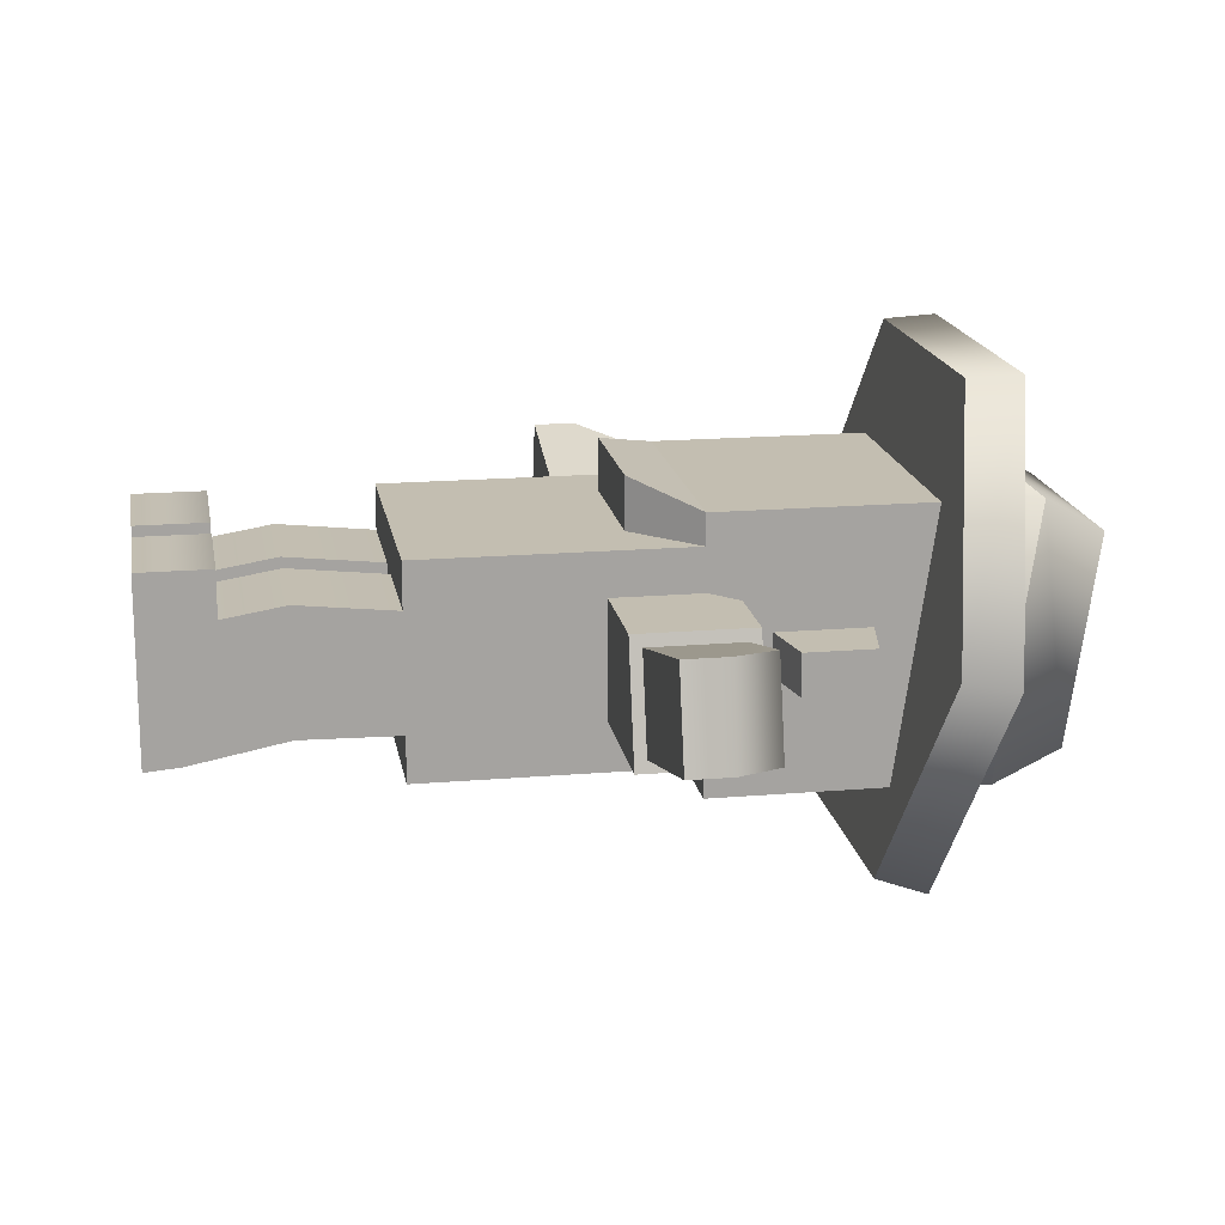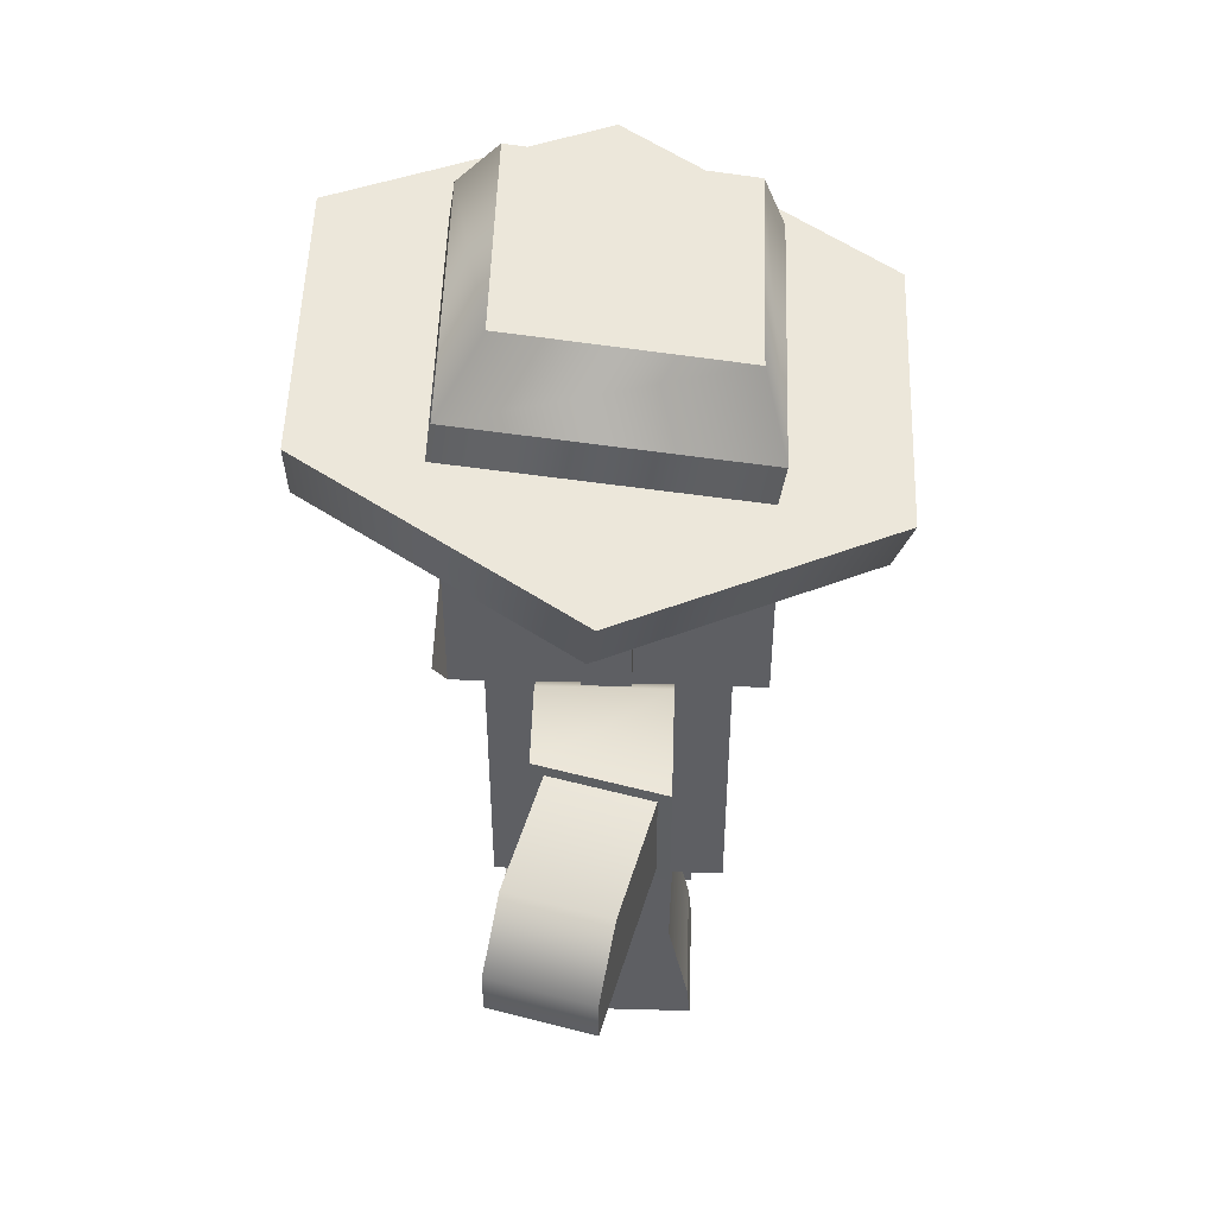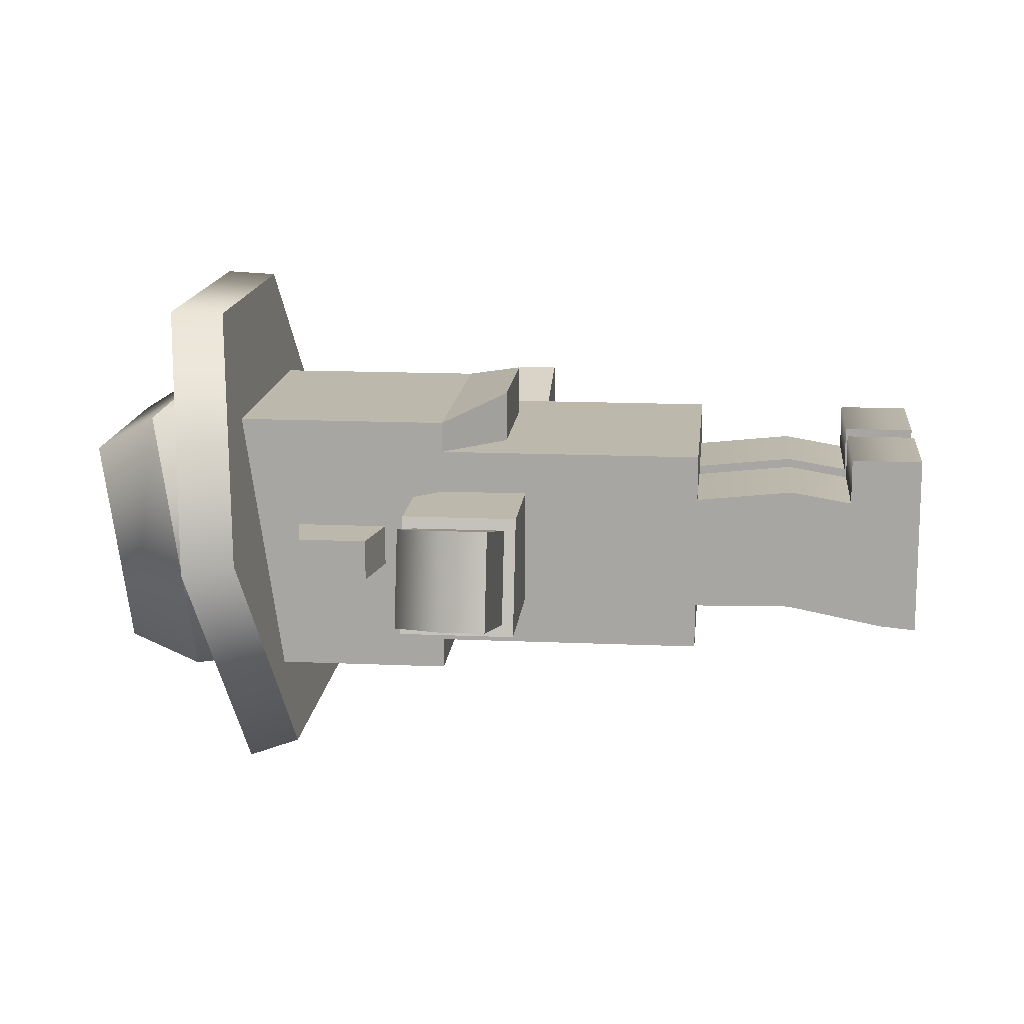
<metadata>
{"format":"obj","ext":"obj","renderer":"f3d","projection":"perspective","resolution":1024,"background":"white","views":[{"elev":17.2,"azim":80.4,"up":"+Z"},{"elev":49.6,"azim":91.8,"up":"+Y"},{"elev":14.6,"azim":-84.5,"up":"+Z"}]}
</metadata>
<code>
v 0.01841 1.49e-08 -0.0758 1 1 1
v 0.01841 0.03448 -0.07271 1 1 1
v 0.01841 1.49e-08 0.1 1 1 1
v 0.01841 0.06897 0.0558 1 1 1
v 0.01841 0.06897 0.1 1 1 1
v 0.13 0.06897 0.0558 1 1 1
v 0.13 0.06897 0.1 1 1 1
v 0.13 1.49e-08 0.1 1 1 1
v 0.13 1.49e-08 -0.0758 1 1 1
v 0.13 0.03448 -0.07271 1 1 1
v 0.13 0.1288 0.0658 1 1 1
v 0.01841 0.1288 0.0658 1 1 1
v 0.13 0.2232 0.0558 1 1 1
v 0.01841 0.2232 0.0558 1 1 1
v 0.13 0.2232 -0.0558 1 1 1
v 0.01841 0.2232 -0.0558 1 1 1
v 0.01841 0.03448 -0.07271 1 1 1
v 0.01841 0.1288 -0.05425 1 1 1
v 0.01841 0.06897 0.0558 1 1 1
v 0.13 0.1288 -0.05425 1 1 1
v 0.13 0.06897 0.0558 1 1 1
v 0.13 0.03448 -0.07271 1 1 1
f 3 2 1
f 2 3 4
f 4 3 5
f 4 7 6
f 7 4 5
f 3 9 8
f 9 3 1
f 10 8 9
f 8 10 6
f 8 6 7
f 2 9 1
f 9 2 10
f 7 3 8
f 3 7 5
f 13 12 11
f 12 13 14
f 16 13 15
f 13 16 14
f 19 18 17
f 14 18 19
f 14 19 12
f 18 14 16
f 13 20 15
f 21 20 13
f 21 13 11
f 20 21 22
f 11 19 21
f 19 11 12
f 18 22 17
f 22 18 20
f 16 20 18
f 20 16 15
v -0.01841 1.49e-08 -0.0758 1 1 1
v -0.01841 1.49e-08 0.1 1 1 1
v -0.01841 0.03448 -0.07271 1 1 1
v -0.01841 0.06897 0.0558 1 1 1
v -0.01841 0.06897 0.1 1 1 1
v -0.13 1.49e-08 -0.0758 1 1 1
v -0.13 0.03448 -0.07271 1 1 1
v -0.13 1.49e-08 0.1 1 1 1
v -0.13 0.06897 0.0558 1 1 1
v -0.13 0.06897 0.1 1 1 1
v -0.01841 0.1288 0.0658 1 1 1
v -0.13 0.1288 0.0658 1 1 1
v -0.01841 0.2232 0.0558 1 1 1
v -0.13 0.2232 0.0558 1 1 1
v -0.01841 0.2232 -0.0558 1 1 1
v -0.13 0.2232 -0.0558 1 1 1
v -0.13 0.03448 -0.07271 1 1 1
v -0.13 0.1288 -0.05425 1 1 1
v -0.13 0.06897 0.0558 1 1 1
v -0.01841 0.1288 -0.05425 1 1 1
v -0.01841 0.06897 0.0558 1 1 1
v -0.01841 0.03448 -0.07271 1 1 1
f 25 24 23
f 24 25 26
f 24 26 27
f 30 29 28
f 29 30 31
f 31 30 32
f 27 30 24
f 30 27 32
f 31 27 26
f 27 31 32
f 29 23 28
f 23 29 25
f 30 23 24
f 23 30 28
f 35 34 33
f 34 35 36
f 38 35 37
f 35 38 36
f 41 40 39
f 36 40 41
f 36 41 34
f 40 36 38
f 35 42 37
f 43 42 35
f 43 35 33
f 42 43 44
f 33 41 43
f 41 33 34
f 40 44 39
f 44 40 42
f 38 42 40
f 42 38 37
v 0.13 0.4832 -0.1 1 1 1
v 0.13 0.3211 -0.1 1 1 1
v 0.13 0.4832 0.1 1 1 1
v 0.13 0.3211 0.1 1 1 1
v 0.09311 0.358 0.1 1 1 1
v 0.09311 0.4832 0.1 1 1 1
v 0.09311 0.4832 -0.1 1 1 1
v 0.05621 0.4832 -0.1 1 1 1
v 0.05621 0.4832 0.1 1 1 1
v -0.05621 0.4832 -0.1 1 1 1
v -0.05621 0.4832 0.1 1 1 1
v -0.09311 0.4832 -0.1 1 1 1
v -0.09311 0.4832 0.1 1 1 1
v -0.13 0.4832 -0.1 1 1 1
v -0.13 0.4832 0.1 1 1 1
v -0.05621 0.358 0.1 1 1 1
v 0.05621 0.358 0.1 1 1 1
v -0.13 0.3211 0.1 1 1 1
v -0.09311 0.358 0.1 1 1 1
v -0.13 0.3211 -0.1 1 1 1
v -0.09311 0.358 -0.1 1 1 1
v -0.05621 0.358 -0.1 1 1 1
v 0.05621 0.358 -0.1 1 1 1
v 0.09311 0.358 -0.1 1 1 1
v 0.13 0.2232 -0.1 1 1 1
v -0.13 0.2232 -0.1 1 1 1
v 0.13 0.2232 0.1 1 1 1
v -0.13 0.2232 0.1 1 1 1
f 47 46 45
f 46 47 48
f 47 49 48
f 49 47 50
f 51 47 45
f 47 51 50
f 50 51 52
f 50 52 53
f 53 52 54
f 53 54 55
f 55 54 56
f 55 56 57
f 57 56 58
f 57 58 59
f 61 55 60
f 55 61 53
f 63 59 62
f 59 63 57
f 62 58 64
f 58 62 59
f 58 65 64
f 65 58 56
f 54 67 66
f 67 54 52
f 68 45 46
f 45 68 51
f 66 56 54
f 56 66 65
f 46 65 66
f 46 66 67
f 46 64 65
f 69 64 46
f 64 69 70
f 46 67 68
f 68 67 52
f 68 52 51
f 72 69 71
f 69 72 70
f 72 64 70
f 64 72 62
f 48 69 46
f 69 48 71
f 53 49 50
f 61 49 53
f 61 48 49
f 48 61 60
f 63 48 60
f 63 60 55
f 63 55 57
f 62 48 63
f 72 48 62
f 48 72 71
v 0.2332 0.3982 0.0583 1 1 1
v 0.1 0.3982 0.0583 1 1 1
v 0.2332 0.5098 0.0583 1 1 1
v 0.1 0.454 0.0583 1 1 1
v 0.1558 0.5098 0.0583 1 1 1
v 0.1 0.3982 -0.0533 1 1 1
v 0.1 0.454 -0.0533 1 1 1
v 0.2621 0.3982 -0.0533 1 1 1
v 0.2621 0.5098 -0.0533 1 1 1
v 0.1558 0.5098 -0.0533 1 1 1
v 0.416 0.4506 -0.001547 1 1 1
v 0.416 0.4093 -0.001547 1 1 1
v 0.3929 0.4506 0.08773 1 1 1
v 0.3929 0.4093 0.08773 1 1 1
v 0.2282 0.4093 -0.05015 1 1 1
v 0.2051 0.4093 0.03912 1 1 1
v 0.2051 0.4986 0.03912 1 1 1
v 0.3464 0.4986 0.0757 1 1 1
v 0.3695 0.4986 -0.01357 1 1 1
v 0.2282 0.4986 -0.05015 1 1 1
f 75 74 73
f 74 75 76
f 76 75 77
f 74 79 78
f 79 74 76
f 78 81 80
f 81 78 79
f 81 79 82
f 73 78 80
f 78 73 74
f 82 75 81
f 75 82 77
f 79 77 82
f 77 79 76
f 75 80 81
f 80 75 73
f 85 84 83
f 84 85 86
f 86 87 84
f 87 86 88
f 85 88 86
f 88 85 89
f 89 85 90
f 92 90 91
f 90 92 89
f 91 85 83
f 85 91 90
f 87 83 84
f 83 87 92
f 83 92 91
v -0.3464 0.4986 0.0757 1 1 1
v -0.3929 0.4506 0.08773 1 1 1
v -0.3695 0.4986 -0.01357 1 1 1
v -0.416 0.4506 -0.001547 1 1 1
v -0.2051 0.4093 0.03912 1 1 1
v -0.2282 0.4093 -0.05015 1 1 1
v -0.3929 0.4093 0.08773 1 1 1
v -0.416 0.4093 -0.001547 1 1 1
v -0.2051 0.4986 0.03912 1 1 1
v -0.2282 0.4986 -0.05015 1 1 1
v -0.2332 0.3982 0.0583 1 1 1
v -0.2332 0.5098 0.0583 1 1 1
v -0.1 0.3982 0.0583 1 1 1
v -0.1 0.454 0.0583 1 1 1
v -0.1558 0.5098 0.0583 1 1 1
v -0.1558 0.5098 -0.0533 1 1 1
v -0.2621 0.5098 -0.0533 1 1 1
v -0.2621 0.3982 -0.0533 1 1 1
v -0.1 0.3982 -0.0533 1 1 1
v -0.1 0.454 -0.0533 1 1 1
f 95 94 93
f 94 95 96
f 99 98 97
f 98 99 100
f 97 94 99
f 94 97 101
f 94 101 93
f 102 93 101
f 93 102 95
f 96 98 100
f 98 96 102
f 102 96 95
f 100 94 96
f 94 100 99
f 105 104 103
f 104 105 106
f 104 106 107
f 109 107 108
f 107 109 104
f 109 111 110
f 111 109 112
f 112 109 108
f 103 109 110
f 109 103 104
f 108 106 112
f 106 108 107
f 103 111 105
f 111 103 110
f 112 105 111
f 105 112 106
v 0.13 0.5682 -0.13 1 1 1
v 0.13 0.4832 -0.13 1 1 1
v 0.13 0.5682 -0.02 1 1 1
v 0.13 0.4832 -0.1 1 1 1
v 0.13 0.4832 -0.02 1 1 1
v 0.13 0.5432 -0.02 1 1 1
v -0.13 0.4832 -0.13 1 1 1
v -0.13 0.5682 -0.13 1 1 1
v -0.13 0.5882 0.065 1 1 1
v -0.13 0.6682 0.065 1 1 1
v -0.13 0.5108 0.13 1 1 1
v -0.13 0.6782 0.13 1 1 1
v 0.19 0.6219 -0.02 1 1 1
v 0.19 0.5544 -0.02 1 1 1
v 0.19 0.6219 0.02 1 1 1
v 0.19 0.5544 0.02 1 1 1
v 0.13 0.6332 -0.02 1 1 1
v 0.13 0.5432 0.02 1 1 1
v 0.13 0.6332 0.02 1 1 1
v -0.13 0.6332 -0.02 1 1 1
v -0.13 0.6332 0.02 1 1 1
v -0.19 0.6219 -0.02 1 1 1
v -0.19 0.6219 0.02 1 1 1
v -0.13 0.5432 0.02 1 1 1
v -0.19 0.5544 0.02 1 1 1
v -0.13 0.5432 -0.02 1 1 1
v -0.13 0.5682 -0.02 1 1 1
v -0.19 0.5544 -0.02 1 1 1
v -0.13 0.4832 -0.1 1 1 1
v -0.13 0.4832 -0.02 1 1 1
v 0.13 0.6682 0.065 1 1 1
v 0.13 0.5882 0.065 1 1 1
v 0.13 0.6782 0.13 1 1 1
v 0.13 0.5108 0.13 1 1 1
v 0.13 0.4832 0.1 1 1 1
v 0.09311 0.4832 0.1 1 1 1
v 0.09311 0.4832 -0.1 1 1 1
v 0.05621 0.4832 0.1 1 1 1
v 0.05621 0.4832 -0.1 1 1 1
v -0.05621 0.4832 0.1 1 1 1
v -0.05621 0.4832 -0.1 1 1 1
v -0.09311 0.4832 0.1 1 1 1
v -0.09311 0.4832 -0.1 1 1 1
v -0.13 0.4832 0.1 1 1 1
v 0.07 0.4232 0.15 1 1 1
v 0.07 0.4232 0.1 1 1 1
v -0.07 0.4232 0.15 1 1 1
v 0.05621 0.4232 0.1 1 1 1
v -0.05621 0.4232 0.1 1 1 1
v -0.07 0.4232 0.1 1 1 1
v -0.09311 0.4463 0.1 1 1 1
v 0.09311 0.4463 0.1 1 1 1
v 0.03493 0.4975 0.13 1 1 1
v -0.03473 0.4975 0.13 1 1 1
v 0.03493 0.5217 0.13 1 1 1
v -0.03473 0.5217 0.13 1 1 1
v -0.07242 0.5108 0.13 1 1 1
v -0.05235 0.5483 0.13 1 1 1
v -0.09248 0.5658 0.13 1 1 1
v -0.09248 0.626 0.13 1 1 1
v -5.891e-15 0.6521 0.13 1 1 1
v -0.03235 0.626 0.13 1 1 1
v 0.03235 0.5658 0.13 1 1 1
v -0.03235 0.5658 0.13 1 1 1
v 0.03235 0.626 0.13 1 1 1
v 0.09248 0.626 0.13 1 1 1
v 0.09248 0.5658 0.13 1 1 1
v 0.05235 0.5483 0.13 1 1 1
v 0.07242 0.5108 0.13 1 1 1
v -0.03235 0.626 0.13 1 1 1
v -0.09248 0.5658 0.13 1 1 1
v -0.03235 0.5658 0.13 1 1 1
v -0.09248 0.626 0.13 1 1 1
v 0.09248 0.626 0.13 1 1 1
v 0.03235 0.5658 0.13 1 1 1
v 0.09248 0.5658 0.13 1 1 1
v 0.03235 0.626 0.13 1 1 1
v -0.13 0.4832 0.13 1 1 1
v 0.13 0.4832 0.13 1 1 1
v -0.1326 0.7441 -0.1327 1 1 1
v 0.1326 0.7038 -0.1268 1 1 1
v -0.1326 0.7038 -0.1268 1 1 1
v 0.1326 0.7441 -0.1327 1 1 1
v 0.1326 0.7824 0.1297 1 1 1
v 0.1326 0.742 0.1356 1 1 1
v -0.1326 0.742 0.1356 1 1 1
v -0.1326 0.7824 0.1297 1 1 1
v 0.1021 0.8192 -0.1128 1 1 1
v 0.1021 0.8487 0.08925 1 1 1
v -0.1021 0.8192 -0.1128 1 1 1
v -0.1021 0.8487 0.08925 1 1 1
v 0.2758 0.7229 0.004417 1 1 1
v 0.1379 0.7574 0.2408 1 1 1
v 0.1379 0.6884 -0.2319 1 1 1
v -0.1379 0.6884 -0.2319 1 1 1
v -0.1379 0.7574 0.2408 1 1 1
v -0.2758 0.7229 0.004417 1 1 1
v 0.2652 0.6724 0.01178 1 1 1
v 0.1326 0.6393 -0.2155 1 1 1
v 0.1326 0.7056 0.239 1 1 1
v 0.13 0.6897 0.13 1 1 1
v -0.1326 0.7056 0.239 1 1 1
v 0.13 0.6518 -0.13 1 1 1
v -0.13 0.6897 0.13 1 1 1
v -0.1326 0.6393 -0.2155 1 1 1
v -0.13 0.6518 -0.13 1 1 1
v -0.2652 0.6724 0.01178 1 1 1
v -0.13 0.4832 -0.02 1 1 1
v -0.13 0.5432 -0.02 1 1 1
v -0.13 0.4832 0.1 1 1 1
v -0.13 0.5432 0.02 1 1 1
v -0.13 0.6332 0.02 1 1 1
v -0.13 0.5882 0.065 1 1 1
v -0.13 0.5108 0.13 1 1 1
v -0.13 0.4832 0.13 1 1 1
v -0.13 0.6682 0.065 1 1 1
v -0.13 0.6332 -0.02 1 1 1
v -0.13 0.6518 -0.13 1 1 1
v -0.13 0.5682 -0.02 1 1 1
v -0.13 0.5682 -0.13 1 1 1
v -0.13 0.6897 0.13 1 1 1
v -0.13 0.6782 0.13 1 1 1
v 0.13 0.6782 0.13 1 1 1
v 0.13 0.6897 0.13 1 1 1
v 0.13 0.6682 0.065 1 1 1
v 0.13 0.6518 -0.13 1 1 1
v 0.13 0.6332 -0.02 1 1 1
v 0.13 0.5682 -0.13 1 1 1
v 0.13 0.5682 -0.02 1 1 1
v 0.13 0.6332 0.02 1 1 1
v 0.13 0.5432 0.02 1 1 1
v 0.13 0.5882 0.065 1 1 1
v 0.13 0.4832 0.1 1 1 1
v 0.13 0.5108 0.13 1 1 1
v 0.13 0.4832 0.13 1 1 1
v 0.13 0.4832 -0.02 1 1 1
v 0.13 0.5432 -0.02 1 1 1
v 1.341e-07 0.6521 0.13 1 1 1
v -0.03473 0.4975 0.13 1 1 1
v -0.07242 0.5108 0.13 1 1 1
v 0.03493 0.4975 0.13 1 1 1
v -0.03473 0.5217 0.13 1 1 1
v -0.05235 0.5483 0.13 1 1 1
v 0.05235 0.5483 0.13 1 1 1
v 0.03493 0.5217 0.13 1 1 1
v 0.07242 0.5108 0.13 1 1 1
f 115 114 113
f 114 115 116
f 116 115 117
f 117 115 118
f 120 114 119
f 114 120 113
f 123 122 121
f 122 123 124
f 127 126 125
f 126 127 128
f 115 126 118
f 126 115 125
f 125 115 129
f 130 126 128
f 126 130 118
f 129 127 125
f 127 129 131
f 128 131 130
f 131 128 127
f 134 133 132
f 133 134 135
f 133 137 136
f 137 133 135
f 140 139 138
f 139 140 134
f 139 134 132
f 137 134 140
f 134 137 135
f 137 138 136
f 138 137 140
f 141 120 119
f 120 141 139
f 139 141 142
f 139 142 138
f 145 144 143
f 144 145 146
f 148 117 147
f 149 117 148
f 117 149 116
f 149 114 116
f 149 148 150
f 114 149 119
f 149 150 151
f 119 149 151
f 151 150 152
f 151 152 153
f 119 151 153
f 153 152 154
f 119 153 155
f 153 154 155
f 119 155 141
f 155 154 156
f 155 156 141
f 141 156 142
f 159 158 157
f 158 159 160
f 160 159 161
f 161 159 162
f 163 161 162
f 161 163 160
f 160 163 158
f 158 163 164
f 164 163 156
f 164 156 147
f 147 156 154
f 147 154 152
f 147 152 150
f 147 150 148
f 167 166 165
f 166 167 168
f 170 123 169
f 123 170 171
f 123 171 124
f 124 171 172
f 124 172 173
f 172 145 173
f 174 145 172
f 171 170 175
f 171 175 176
f 176 177 174
f 177 176 175
f 177 145 174
f 178 145 177
f 175 170 179
f 179 145 178
f 180 179 170
f 179 146 145
f 181 179 180
f 146 179 181
f 169 123 170
f 171 170 123
f 124 171 123
f 172 171 124
f 173 172 124
f 173 145 172
f 172 145 174
f 175 170 171
f 176 175 171
f 174 177 176
f 175 176 177
f 174 145 177
f 177 145 178
f 179 170 175
f 178 145 179
f 170 179 180
f 145 146 179
f 180 179 181
f 181 179 146
f 184 183 182
f 185 182 183
f 188 187 186
f 189 186 187
f 113 114 115
f 116 115 114
f 117 115 116
f 118 115 117
f 119 114 120
f 113 120 114
f 121 122 123
f 124 123 122
f 125 126 127
f 128 127 126
f 118 126 115
f 125 115 126
f 129 115 125
f 128 126 130
f 118 130 126
f 125 127 129
f 131 129 127
f 130 131 128
f 127 128 131
f 132 133 134
f 135 134 133
f 136 137 133
f 135 133 137
f 138 139 140
f 134 140 139
f 132 134 139
f 140 134 137
f 135 137 134
f 136 138 137
f 140 137 138
f 119 120 141
f 139 141 120
f 142 141 139
f 138 142 139
f 143 144 145
f 146 145 144
f 142 156 141
f 141 156 155
f 141 155 119
f 156 154 155
f 156 190 154
f 155 154 153
f 155 153 119
f 154 152 153
f 154 190 152
f 153 151 119
f 153 152 151
f 151 149 119
f 119 149 114
f 116 114 149
f 116 149 117
f 152 150 151
f 151 150 149
f 152 190 150
f 148 117 149
f 150 148 149
f 150 190 148
f 147 117 148
f 148 190 147
f 191 147 190
f 157 158 159
f 160 159 158
f 161 159 160
f 162 159 161
f 162 161 163
f 160 163 161
f 158 163 160
f 164 163 158
f 156 163 164
f 147 156 164
f 154 156 147
f 152 154 147
f 150 152 147
f 148 150 147
f 159 163 162
f 163 159 156
f 156 159 190
f 162 163 159
f 156 159 163
f 190 159 156
f 157 147 191
f 147 157 164
f 164 157 158
f 191 147 157
f 164 157 147
f 158 157 164
f 191 159 157
f 159 191 190
f 157 159 191
f 190 191 159
f 190 147 191
f 147 190 148
f 148 190 150
f 150 190 152
f 152 190 154
f 154 190 156
f 165 166 167
f 168 167 166
f 194 193 192
f 195 192 193
f 195 193 196
f 197 196 193
f 197 198 196
f 199 196 198
f 192 199 194
f 198 194 199
f 202 201 200
f 201 202 203
f 200 201 202
f 203 202 201
f 206 205 204
f 205 206 193
f 193 206 207
f 197 205 193
f 193 207 194
f 205 197 208
f 194 207 198
f 208 197 198
f 208 198 207
f 208 207 209
f 204 205 206
f 193 206 205
f 207 206 193
f 193 205 197
f 194 207 193
f 208 197 205
f 198 207 194
f 198 197 208
f 207 198 208
f 209 207 208
f 201 199 196
f 199 201 203
f 196 199 201
f 203 201 199
f 202 195 192
f 195 202 200
f 192 195 202
f 200 202 195
f 200 196 195
f 196 200 201
f 195 196 200
f 201 200 196
f 199 202 192
f 202 199 203
f 192 202 199
f 203 199 202
f 212 211 210
f 211 212 213
f 213 212 214
f 215 211 213
f 213 214 216
f 211 215 217
f 216 214 218
f 217 215 218
f 217 218 214
f 217 214 219
f 210 211 212
f 213 212 211
f 214 212 213
f 213 211 215
f 216 214 213
f 217 215 211
f 218 214 216
f 218 215 217
f 214 218 217
f 219 214 217
f 205 210 204
f 210 205 212
f 204 210 205
f 212 205 210
f 205 214 212
f 214 205 208
f 212 214 205
f 208 205 214
f 219 208 209
f 208 219 214
f 209 208 219
f 214 219 208
f 217 209 207
f 209 217 219
f 207 209 217
f 219 217 209
f 207 211 217
f 211 207 206
f 217 211 207
f 206 207 211
f 204 211 206
f 211 204 210
f 206 211 204
f 210 204 211
f 222 221 220
f 221 222 223
f 223 222 224
f 224 222 225
f 225 222 226
f 226 222 227
f 228 224 225
f 228 229 224
f 230 229 228
f 230 231 229
f 231 230 232
f 230 228 233
f 233 228 234
f 237 236 235
f 237 238 236
f 239 238 237
f 238 239 240
f 241 240 239
f 239 237 242
f 242 237 243
f 244 243 237
f 245 243 244
f 245 244 246
f 245 246 247
f 248 243 245
f 243 248 249
f 235 234 250
f 234 235 236
f 234 236 233
f 182 183 184
f 183 182 185
f 186 187 188
f 187 186 189
f 230 240 232
f 240 230 238
f 227 251 226
f 226 251 252
f 251 227 253
f 254 252 251
f 252 254 255
f 255 254 256
f 257 256 254
f 257 258 256
f 253 258 257
f 247 253 227
f 253 246 258
f 253 247 246
f 192 193 194
f 193 192 195
f 196 193 195
f 193 196 197
f 196 198 197
f 198 196 199
f 194 199 192
f 199 194 198

</code>
